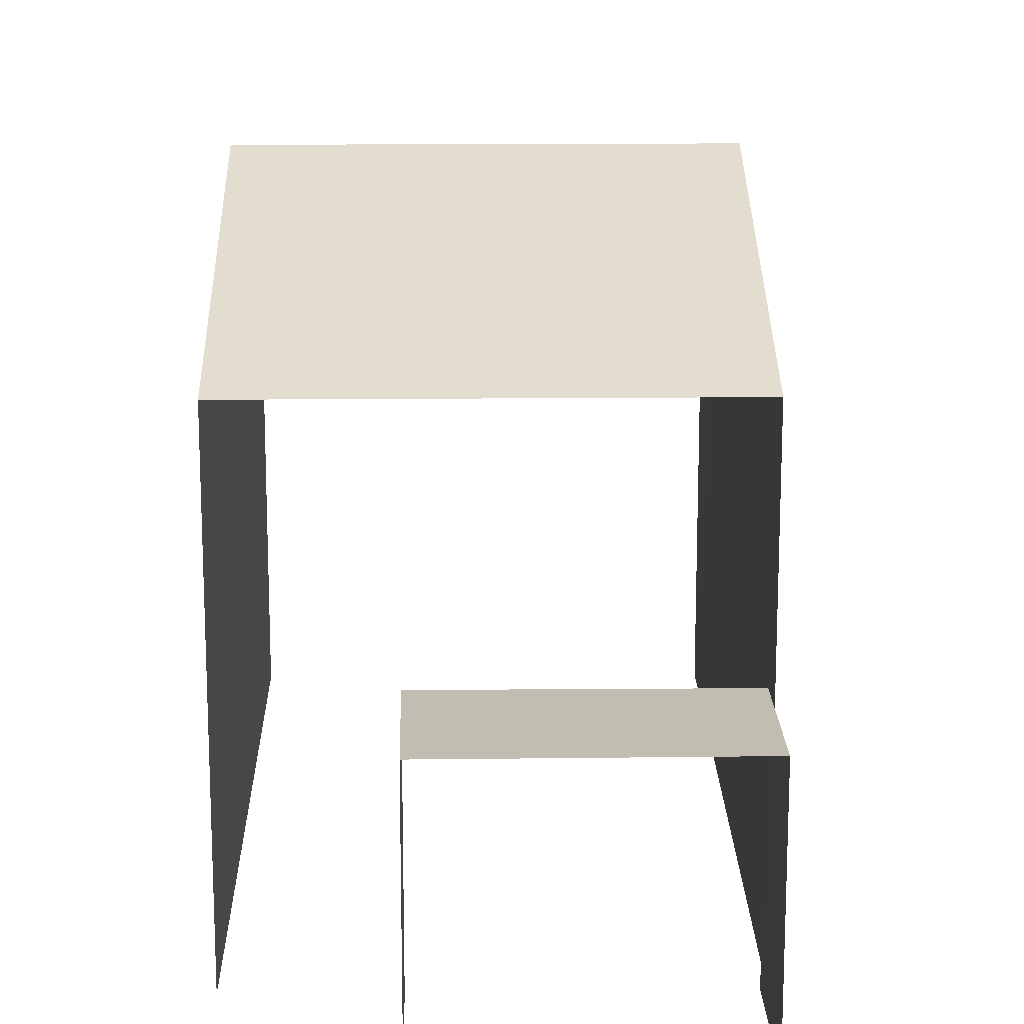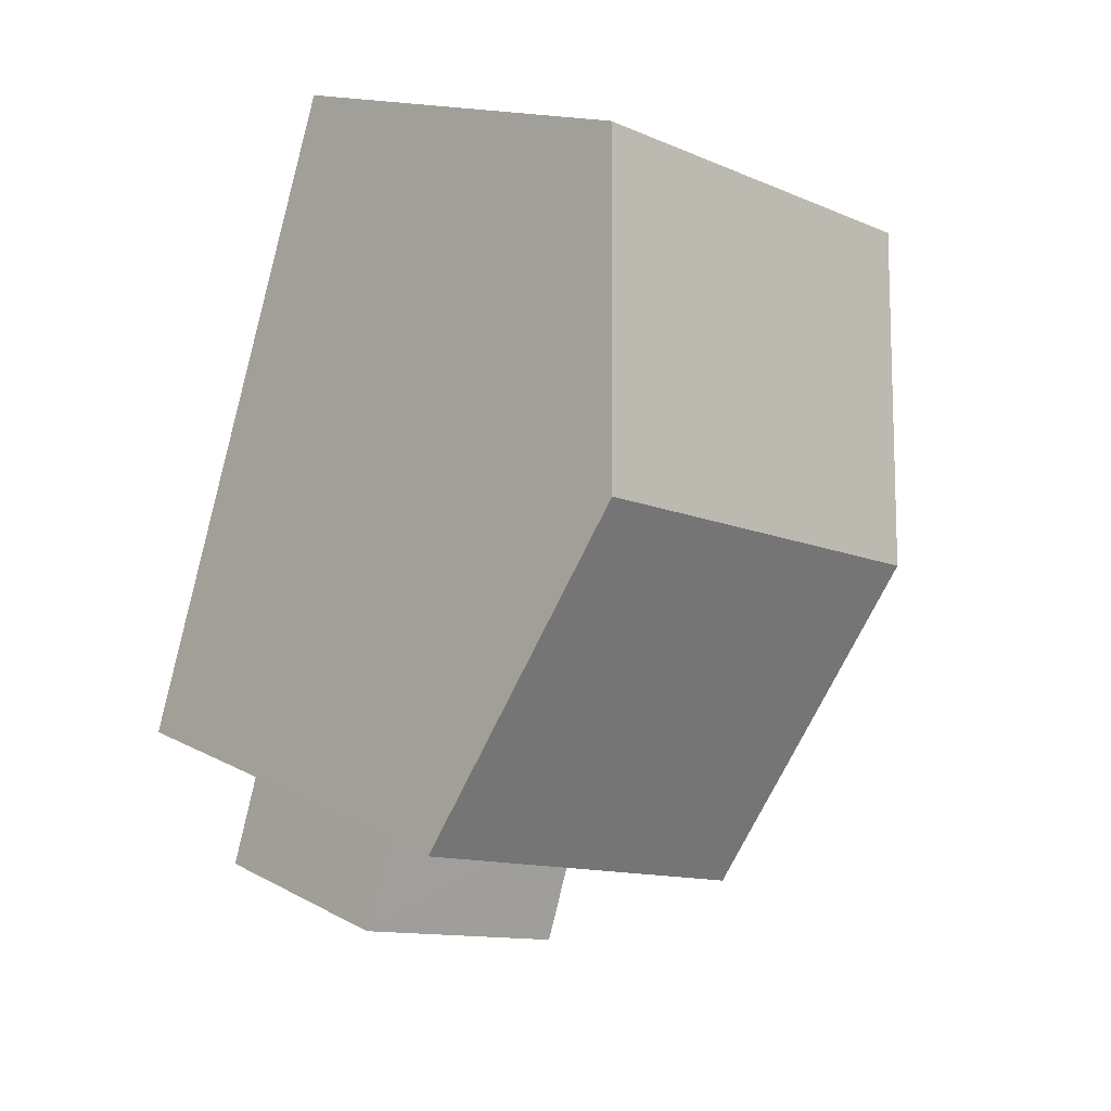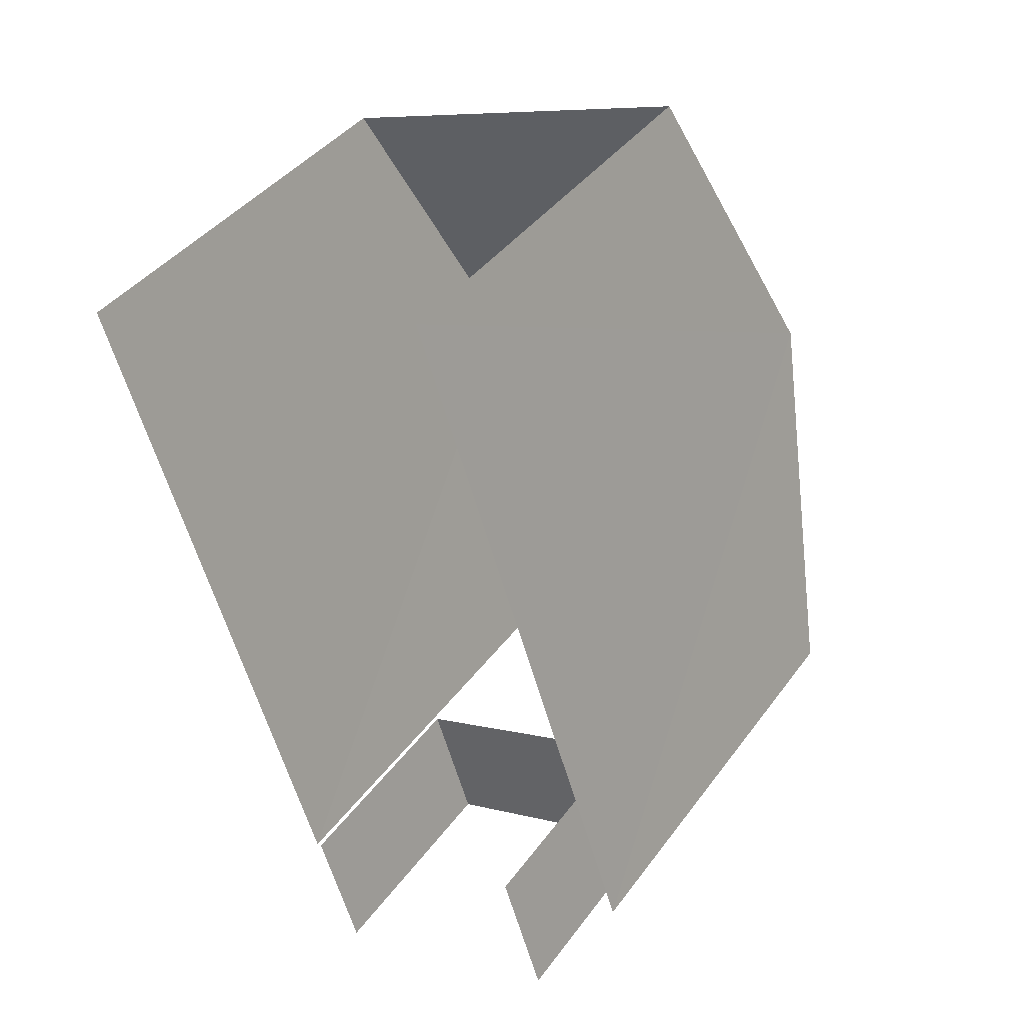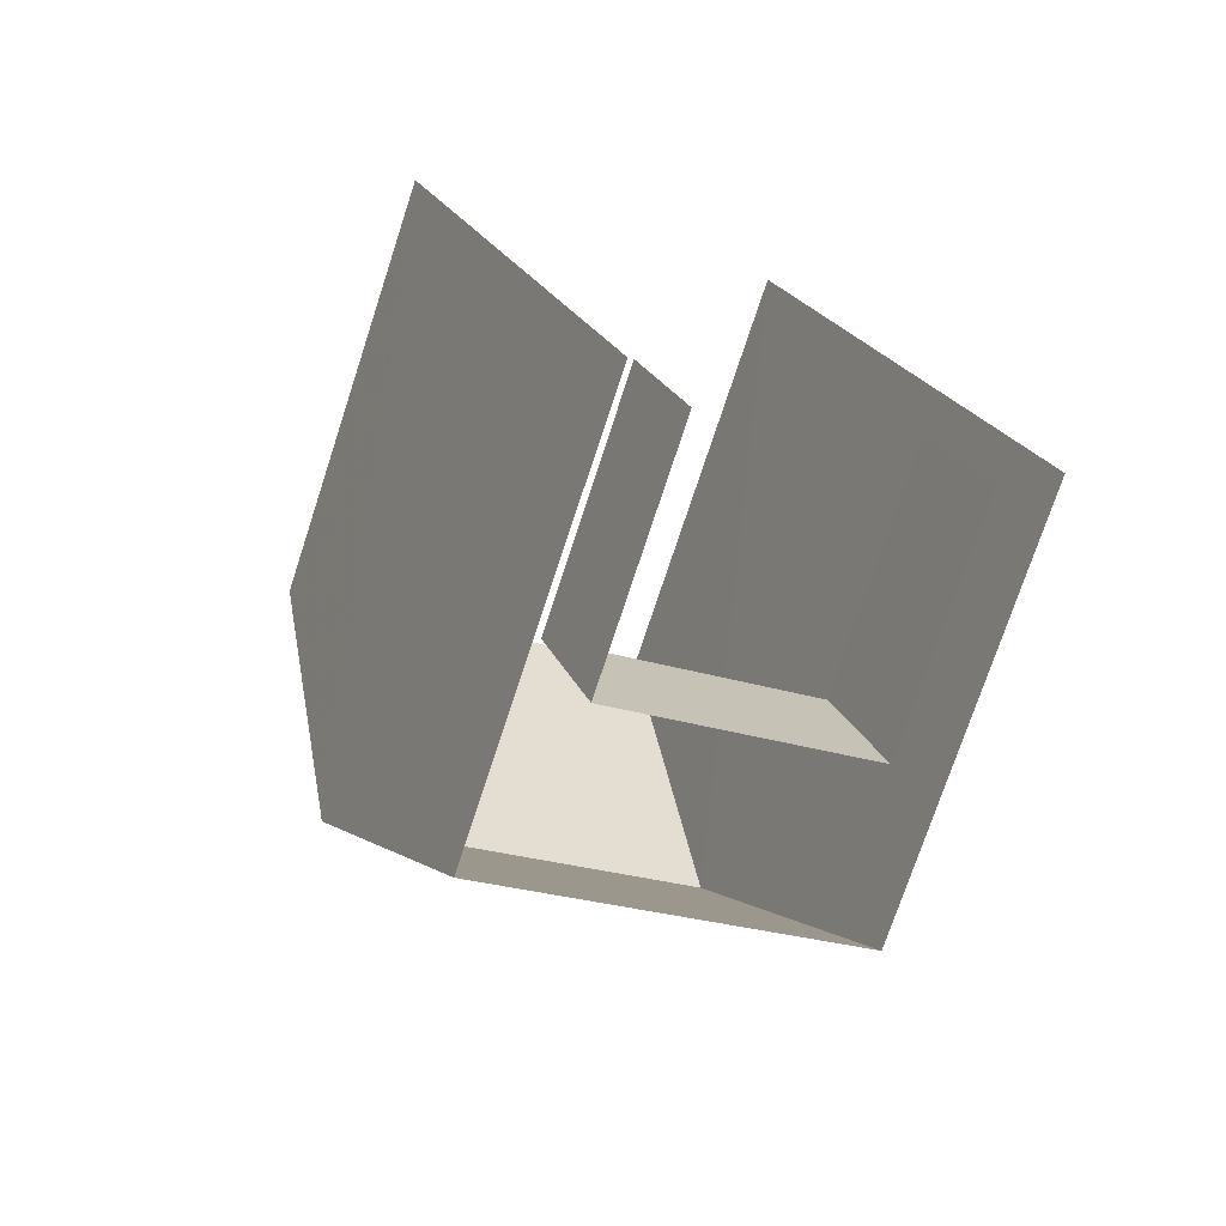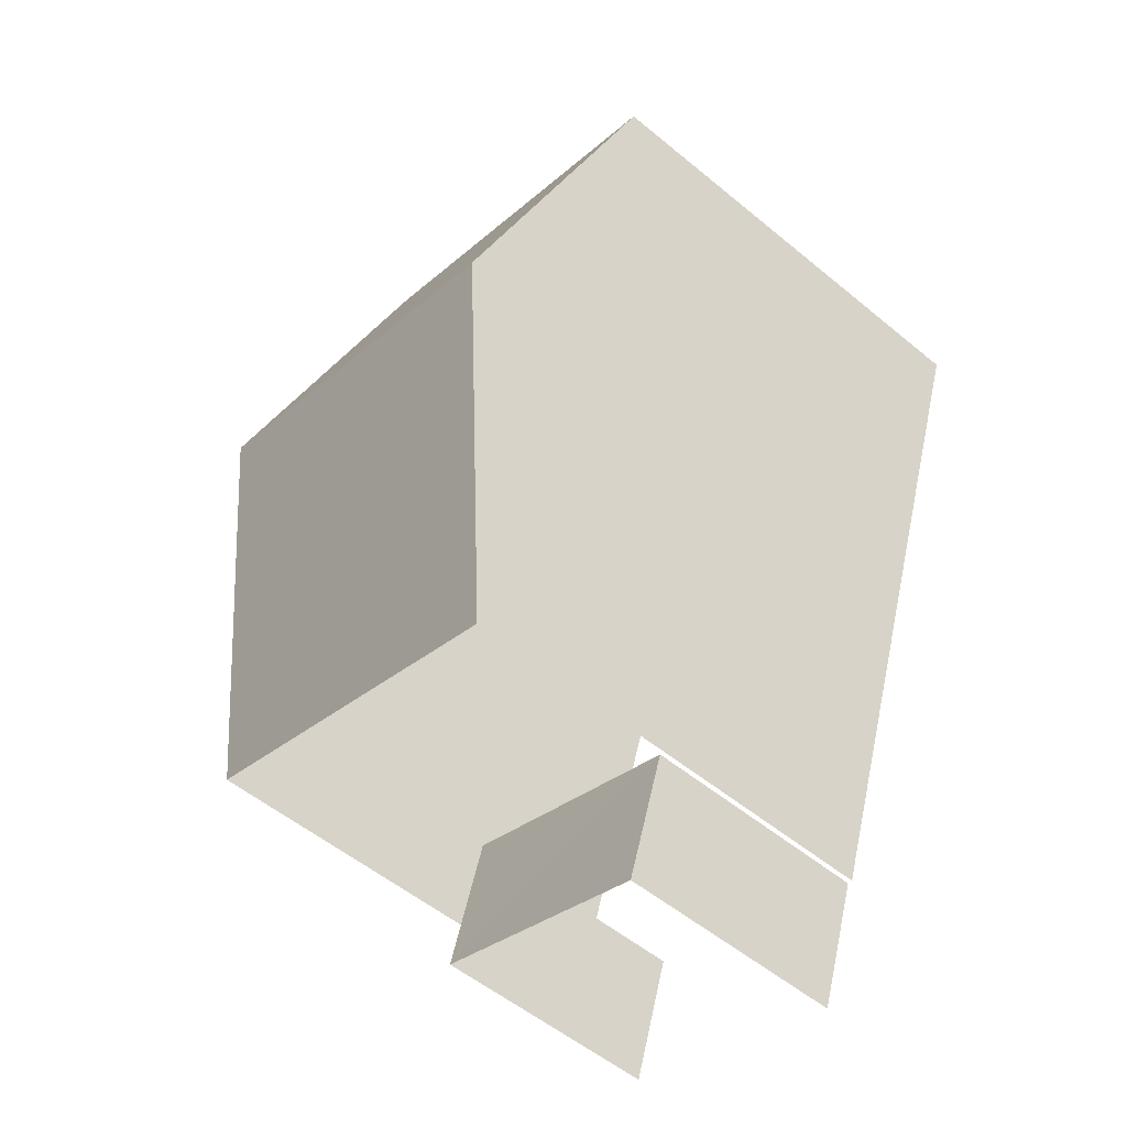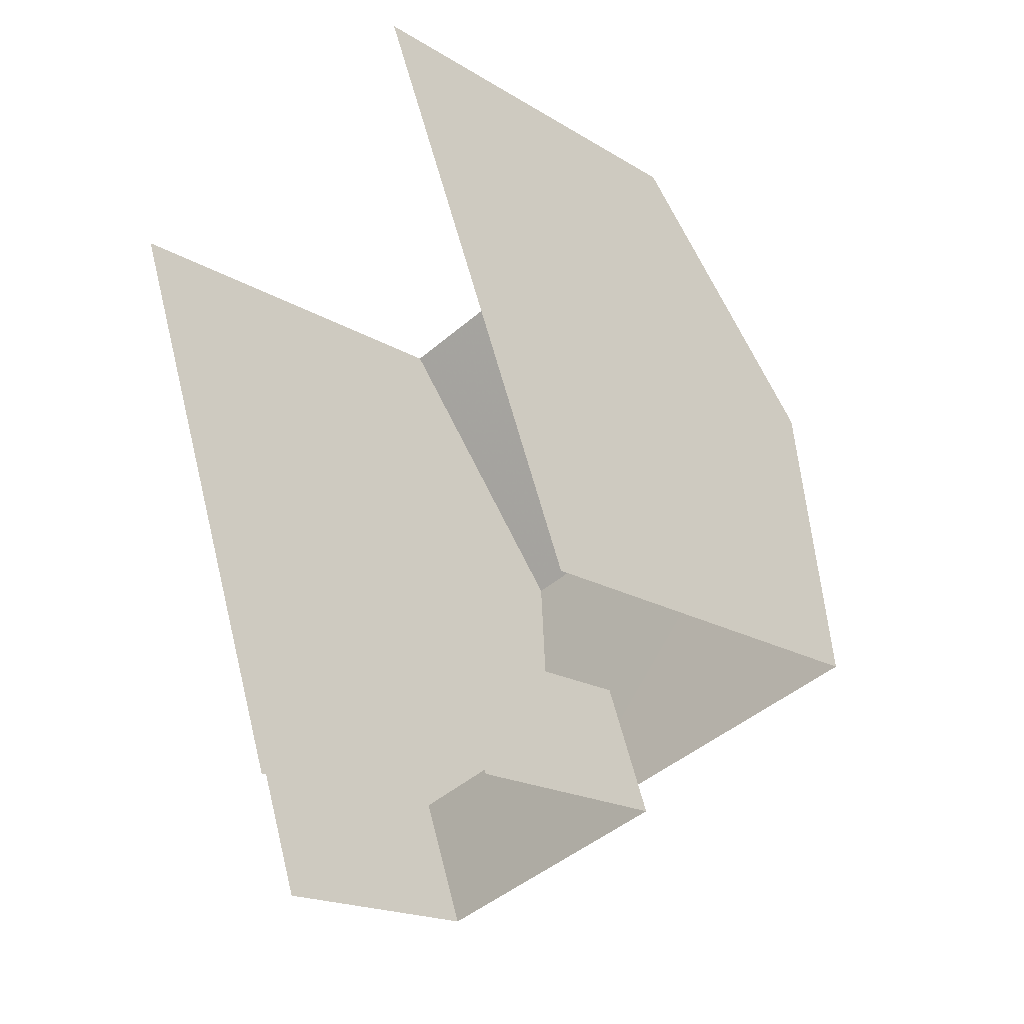
<metadata>
{"format":"obj","ext":"obj","renderer":"f3d","projection":"perspective","resolution":1024,"background":"white","views":[{"elev":16.7,"azim":-20.1,"up":"+Z"},{"elev":15.0,"azim":-41.6,"up":"+Y"},{"elev":39.9,"azim":-147.5,"up":"+Y"},{"elev":-74.5,"azim":161.8,"up":"+Y"},{"elev":-54.4,"azim":48.9,"up":"+Y"},{"elev":-18.6,"azim":-139.1,"up":"+Y"}]}
</metadata>
<code>
v -2.247e+05 -1.28e+05 14.21
v -2.247e+05 -1.28e+05 14.21
v -2.247e+05 -1.28e+05 14.21
v -2.247e+05 -1.28e+05 14.21
v -2.247e+05 -1.28e+05 14.21
v -2.247e+05 -1.28e+05 14.21
v -2.247e+05 -1.28e+05 14.21
v -2.247e+05 -1.28e+05 14.21
v -2.247e+05 -1.28e+05 22.52
v -2.247e+05 -1.28e+05 20.81
v -2.247e+05 -1.28e+05 22.52
v -2.247e+05 -1.28e+05 20.81
v -2.247e+05 -1.28e+05 17.67
v -2.247e+05 -1.28e+05 17.67
v -2.247e+05 -1.28e+05 17.67
v -2.247e+05 -1.28e+05 17.67
v -2.247e+05 -1.28e+05 20.81
v -2.247e+05 -1.28e+05 20.81
f 1 2 3
f 4 3 5
f 6 4 5
f 2 7 8
f 5 2 8
f 3 2 5
f 2 1 13
f 1 10 13
f 5 16 6
f 16 10 12
f 13 10 16
f 6 16 12
f 17 3 4
f 17 18 3
f 15 8 7
f 15 14 8
f 9 10 11
f 9 12 10
f 13 14 15
f 13 16 14
f 11 17 9
f 11 18 17
f 16 8 14
f 16 5 8
f 17 4 9
f 4 6 9
f 6 12 9
f 2 15 7
f 2 13 15
f 10 1 11
f 1 3 11
f 3 18 11

</code>
